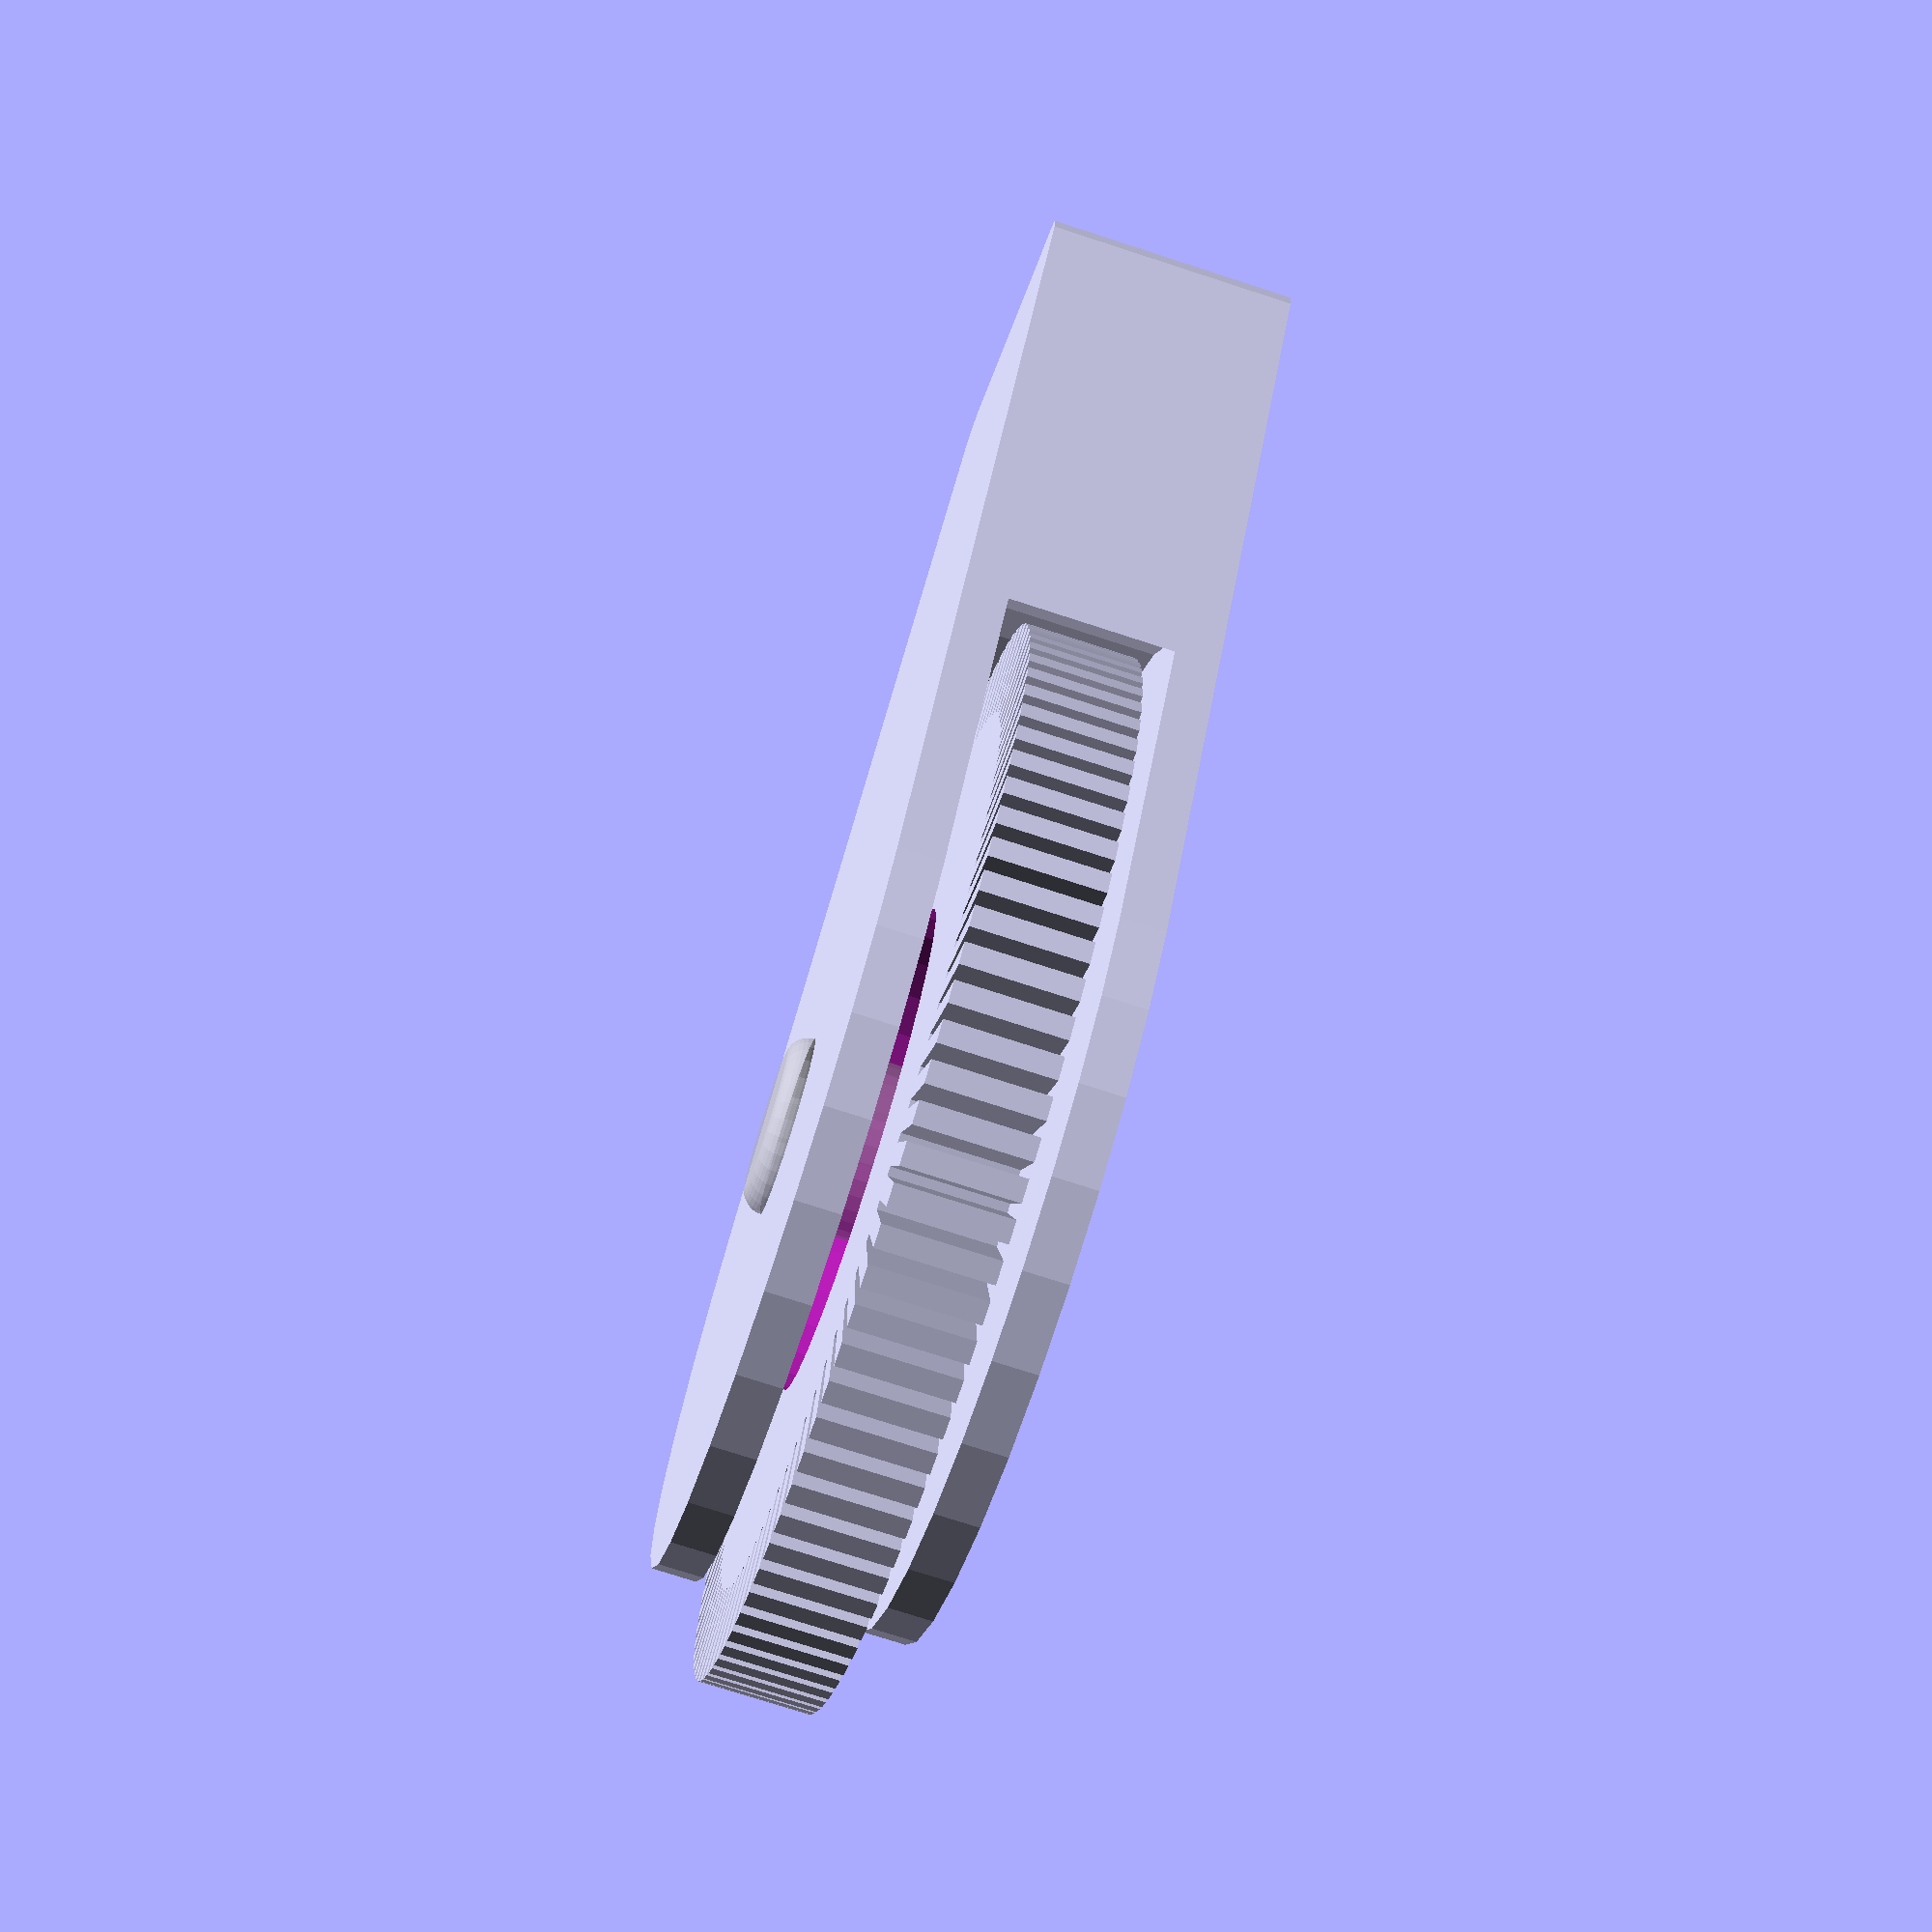
<openscad>
module A_Wheel() {
  TEXT="http://www.jsyang.ca";

  union() {
    difference(){
      cylinder(r=40/2,h=5,$fn=32);
      translate([0,0,-1])
      cylinder(r=22.05/2,h=7,$fn=32);

      for(i=[0:len(TEXT)]){
        rotate([0,0,i*-6])
        translate([0,14,5-1.5])
        linear_extrude(height=2){
          text(TEXT[i],size=2.2,font="courier:style=bold",halign="center");
        }
      }
    }
    
    for(i=[0:4:360]){
      rotate([0,0,i])
      translate([18,0,0])
        cube([6,1,5]);
    }
  }
}

PEG_DIAM=8.05;

module B_Bracket(){
  difference(){
    hull(){
      circle(r=40/2,$fn=32);

      translate([0,-30])
      translate([16,25]*-.5)
      minkowski($fn=16){
        square([16,25]);
        circle(2);
      }        
    }
    
    circle(r=PEG_DIAM/2,$fn=24);
  }
  
}

module C_MaterialHolder(){
  difference() {
    B_Bracket();
    circle(r=50/2,$fn=36);

    // Slot for material
    translate([14,-23])
    rotate([0,0,90-12])
      square([10,0.6]);
  }
}

module D_Peg(){
  difference(){
    rotate([0,90,0])
      minkowski(){
        cylinder(r=(PEG_DIAM-0.05)/2-1,h=7.5+4, $fn=32);
            sphere(1,$fn=32);
      }

    translate([0,0,-7.5])    
    translate([500,500,0]*-.5)
      cube([500,500,4]);
  }
}

module E_Spring(){
  cube([8,0.5,6]);
}

module Z_Main(){
  
  translate([0,0,7.5+2])
  linear_extrude(height=2)
    B_Bracket();

  linear_extrude(height=2)
    B_Bracket();

  translate([0,0,2])
  linear_extrude(height=7.5)
    C_MaterialHolder();
  
}


Z_Main();

%
translate([0,0,7.5+4])
rotate([0,90,0])
  D_Peg();

translate([0,0,3.25])
  A_Wheel();


</openscad>
<views>
elev=74.8 azim=132.9 roll=252.0 proj=p view=solid
</views>
